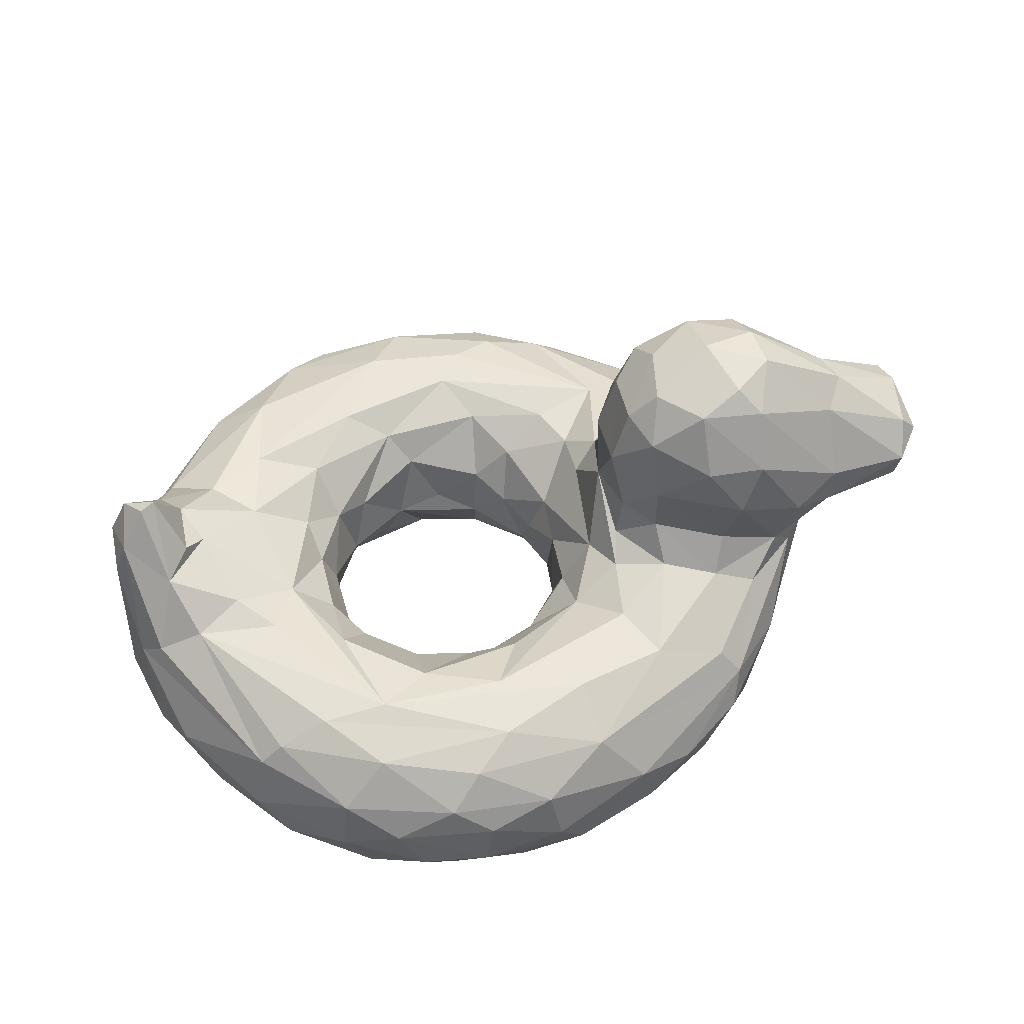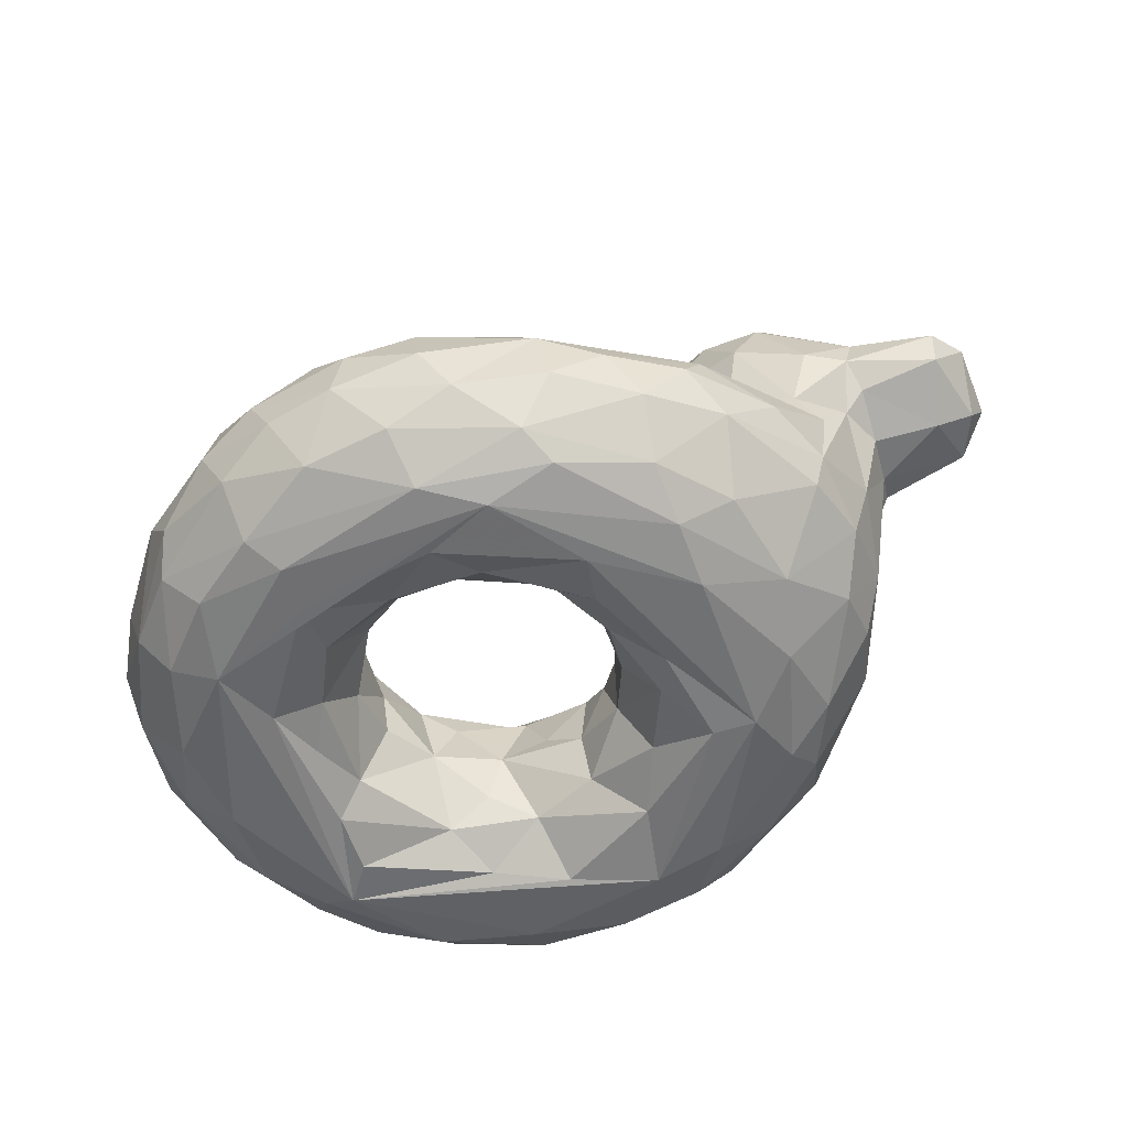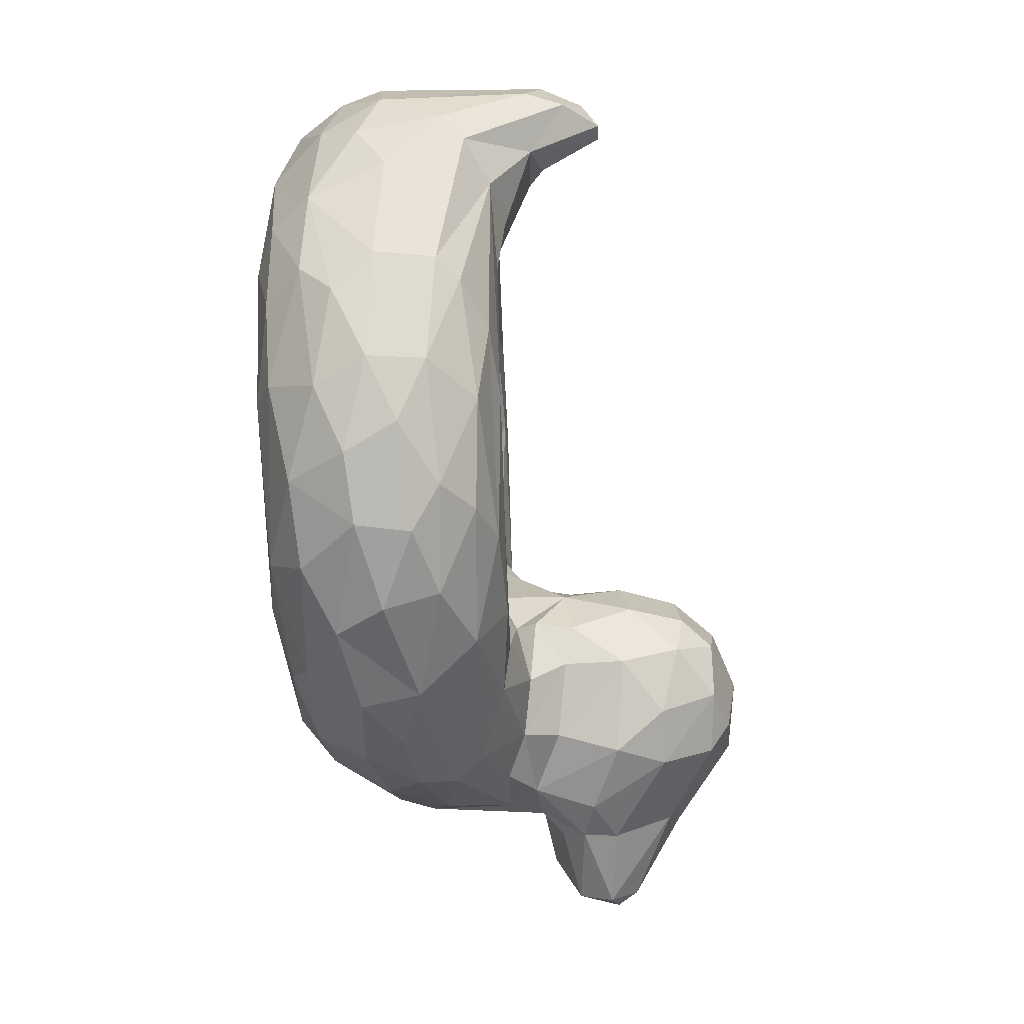
<metadata>
{"format":"obj","ext":"obj","renderer":"f3d","projection":"perspective","resolution":1024,"background":"white","views":[{"elev":52.9,"azim":170.2,"up":"+Y"},{"elev":-54.2,"azim":-158.5,"up":"+Y"},{"elev":-74.9,"azim":92.5,"up":"+Z"}]}
</metadata>
<code>
v -0.0721 -0.287 -0.05764
v 0.009592 -0.1962 -0.2104
v 0.06045 -0.3086 -0.2317
v 0.2089 -0.2545 -0.2573
v 0.3572 -0.333 -0.1986
v 0.4227 -0.2445 -0.09307
v -0.08385 -0.1572 -0.1138
v 0.1087 -0.1869 -0.264
v 0.1713 -0.1363 -0.2996
v 0.2864 -0.1567 -0.2669
v 0.3945 -0.1631 -0.1868
v 0.4579 -0.1365 -0.1134
v -0.1486 -0.06237 -0.09711
v -0.09201 -0.08631 -0.2347
v 0.06573 -0.08991 -0.3215
v 0.2802 -0.05035 -0.3915
v 0.4461 -0.06708 -0.2602
v 0.5455 -0.05879 -0.1091
v -0.203 0.01556 -0.1247
v -0.183 -0.03872 -0.318
v -0.06027 -0.03831 -0.4846
v 0.3794 -0.03296 -0.4673
v 0.5923 -0.03104 -0.2218
v 0.671 -0.01199 -0.1512
v -0.4087 -0.01768 -0.2581
v -0.2456 -0.05383 -0.4183
v -0.07964 -0.0993 -0.6036
v 0.1225 -0.04748 -0.5739
v 0.1994 -0.08678 -0.6441
v 0.4024 -0.07516 -0.5886
v 0.5141 -0.04944 -0.4775
v 0.6161 -0.09964 -0.4947
v 0.7625 -0.03853 -0.2099
v -0.6083 -0.05495 -0.1603
v -0.4358 -0.159 -0.4348
v -0.1737 -0.2141 -0.6346
v 0.04936 -0.1614 -0.6918
v 0.264 -0.1513 -0.6943
v 0.4936 -0.1666 -0.634
v 0.6629 -0.1441 -0.4996
v 0.8997 -0.1298 -0.1663
v -0.5988 -0.2229 -0.1856
v -0.4693 -0.3032 -0.3958
v -0.2906 -0.2574 -0.5768
v 0.02861 -0.2701 -0.7152
v 0.2003 -0.3139 -0.7267
v 0.3894 -0.2244 -0.6954
v 0.5071 -0.279 -0.654
v 0.6832 -0.2624 -0.5303
v 0.83 -0.2415 -0.3442
v 0.882 -0.2995 -0.2432
v -0.4383 -0.423 -0.287
v -0.346 -0.3373 -0.5162
v -0.1314 -0.4362 -0.5883
v -0.02803 -0.3645 -0.6814
v 0.1023 -0.425 -0.6713
v 0.2722 -0.4384 -0.658
v 0.4534 -0.3801 -0.6504
v 0.6515 -0.4063 -0.5038
v 0.7706 -0.3918 -0.376
v 0.8726 -0.3768 -0.1699
v -0.4757 -0.4431 -0.09067
v -0.3352 -0.4841 -0.3124
v -0.1668 -0.4721 -0.5177
v 0.08394 -0.4946 -0.5722
v 0.4366 -0.4739 -0.5654
v 0.5767 -0.478 -0.4698
v 0.7062 -0.4705 -0.3392
v 0.7737 -0.4796 -0.1511
v -0.3334 -0.505 -0.1802
v -0.02831 -0.5065 -0.4964
v 0.6129 -0.5077 -0.3109
v -0.1274 -0.4729 -0.1995
v 0.0529 -0.4673 -0.3352
v 0.251 -0.4456 -0.3247
v 0.4023 -0.4642 -0.2759
v 0.5589 -0.4978 -0.1772
v 0.4766 -0.4405 -0.1376
v 0.5304 -0.4632 -0.04293
v -0.1054 -0.3975 -0.06659
v -0.03627 -0.3647 -0.1716
v -0.01605 -0.4287 -0.248
v 0.1318 -0.3801 -0.2798
v 0.27 -0.3422 -0.2535
v -0.2838 0.07665 -0.1653
v -0.4301 0.05535 -0.2104
v -0.5613 0.002287 -0.1952
v -0.2782 0.1993 -0.178
v -0.4597 0.1816 -0.2376
v -0.6777 0.104 -0.179
v -0.3779 0.3986 -0.1394
v -0.5073 0.3891 -0.1398
v -0.6864 0.2972 -0.08173
v -0.8499 0.09123 -0.1228
v -0.856 0.1609 -0.138
v 0.7669 0.0711 -0.04813
v 0.8128 0.04605 -0.1154
v 0.9016 0.1169 -0.05984
v 0.8217 0.1909 0.000248
v 0.8508 0.1905 -0.02055
v -0.08678 -0.1968 0.02732
v -0.04654 -0.2583 0.1243
v 0.004407 -0.2292 0.1945
v 0.1588 -0.2586 0.2577
v 0.2546 -0.2904 0.2482
v 0.3763 -0.309 0.1728
v 0.4352 -0.3184 0.06528
v -0.08201 -0.1589 0.1165
v -0.01321 -0.1178 0.2524
v 0.06427 -0.186 0.2478
v 0.2184 -0.1505 0.288
v 0.3457 -0.1964 0.2141
v 0.4109 -0.1649 0.1645
v 0.4674 -0.1534 0.03194
v -0.1576 -0.04886 0.1147
v -0.1496 -0.05866 0.2151
v -0.1037 -0.05579 0.3036
v 0.05689 -0.07346 0.3412
v 0.2663 -0.09112 0.3288
v 0.358 -0.0478 0.3711
v 0.4495 -0.07341 0.2429
v 0.6073 -0.02694 0.1045
v -0.2085 0.001913 0.1533
v -0.2351 -0.03685 0.3462
v 0.06739 -0.034 0.5114
v 0.2737 -0.036 0.5263
v 0.5819 -0.032 0.264
v -0.3983 2.866e-05 0.2379
v -0.1371 -0.08788 0.5608
v -0.01603 -0.05458 0.5593
v 0.2044 -0.08152 0.6381
v 0.4738 -0.1031 0.5944
v 0.5598 -0.04816 0.4373
v 0.7976 -0.0789 0.2472
v 0.8187 0.005282 0.1505
v -0.5981 -0.05553 0.1727
v -0.4091 -0.125 0.4308
v -0.1896 -0.1501 0.594
v -0.03343 -0.1983 0.6865
v 0.1919 -0.1665 0.7066
v 0.3929 -0.1226 0.6456
v 0.6718 -0.1214 0.4679
v 0.9047 -0.1287 0.1551
v -0.519 -0.2692 0.3373
v -0.4359 -0.2213 0.4581
v -0.2452 -0.3071 0.601
v -0.247 -0.2405 0.6019
v -0.07028 -0.2984 0.6856
v 0.2647 -0.2603 0.7257
v 0.433 -0.2917 0.6849
v 0.5922 -0.2356 0.6009
v 0.678 -0.3244 0.5273
v 0.831 -0.2816 0.3432
v 0.9182 -0.2462 0.162
v -0.4516 -0.4263 0.2482
v -0.3812 -0.4214 0.3894
v -0.346 -0.3373 0.5162
v -0.1166 -0.3961 0.6301
v 0.1528 -0.3683 0.7102
v 0.3647 -0.3476 0.6948
v 0.5076 -0.4031 0.6096
v 0.6382 -0.4276 0.4942
v 0.74 -0.4052 0.4047
v 0.8398 -0.4067 0.2088
v -0.429 -0.4789 0.0643
v -0.3539 -0.4787 0.302
v -0.2466 -0.4471 0.4977
v -0.1413 -0.4979 0.4714
v 0.1241 -0.4688 0.6257
v 0.302 -0.4975 0.559
v 0.5017 -0.4775 0.5248
v 0.6756 -0.4899 0.3235
v 0.7739 -0.4624 0.2335
v -0.3199 -0.5083 0.1706
v 0.002993 -0.5088 0.4964
v 0.6145 -0.5063 0.3205
v -0.1629 -0.4607 0.06382
v -0.09579 -0.4538 0.2007
v -0.03603 -0.488 0.3291
v 0.1729 -0.5031 0.4334
v 0.3194 -0.4887 0.37
v 0.372 -0.4419 0.2664
v 0.5529 -0.487 0.1219
v -0.08238 -0.3482 0.06587
v -0.03613 -0.3479 0.1622
v 0.06489 -0.4037 0.2743
v 0.1977 -0.4262 0.3138
v 0.2888 -0.3783 0.2616
v 0.4939 -0.4365 0.07859
v -0.2567 0.07524 0.1472
v -0.3753 0.07644 0.2009
v -0.6622 0.04865 0.1402
v -0.2428 0.2083 0.1516
v -0.4843 0.1817 0.2366
v -0.6909 0.1234 0.176
v -0.2844 0.3496 0.1286
v -0.5073 0.3891 0.1398
v -0.6962 0.3147 0.05577
v -0.8378 0.08806 0.1265
v -0.8631 0.1967 0.11
v 0.7718 0.06233 0.07075
v 0.9276 0.07432 0.03595
v 0.8891 0.1577 0.03381
v -0.5406 0.4367 -0.03142
v -0.7219 0.3218 -0.008329
v -0.292 0.4002 -0.06341
v -0.6834 0.01737 -0.02582
v -0.8839 0.08318 0.03038
v -0.9017 0.1775 -0.06729
v -0.1844 0.08218 -0.0001095
v -0.1956 0.2223 -0.07277
v 0.7303 0.04268 -0.008407
v -0.6461 -0.1433 -0.02295
v -0.6128 -0.2761 -0.03273
v -0.5598 -0.3565 0.06303
v -0.2041 -0.4837 -0.02464
v 0.4379 -0.2367 0.04034
v 0.9371 -0.2631 0.06159
v 0.8494 -0.4343 0.0008792
v 0.7518 -0.4974 0.03445
v -0.1912 -0.02518 -0.1892
v 0.1221 -0.03628 -0.4489
v -0.2961 -0.0001952 -0.2239
v -0.3912 -0.1021 -0.4186
v -0.498 -0.05448 -0.2645
v 0.8551 -0.08716 -0.2008
v -0.5432 -0.1861 -0.3066
v -0.4183 -0.2327 -0.4775
v 0.1822 -0.2069 -0.7225
v -0.5775 -0.2964 -0.1773
v -0.3316 -0.4369 -0.4286
v -0.199 -0.3304 -0.6209
v 0.3363 -0.3267 -0.7076
v 0.6229 -0.3426 -0.5685
v 0.3867 -0.5059 -0.501
v -0.1527 -0.5082 -0.3153
v 0.1137 -0.5045 -0.4356
v 0.3945 -0.5072 -0.4002
v 0.4429 -0.3432 -0.05927
v -0.2196 0.09456 -0.1092
v -0.5999 0.1257 -0.2119
v -0.5037 0.2826 -0.2091
v -0.2705 0.3216 -0.1364
v -0.3855 0.2819 -0.2084
v -0.6888 0.1746 -0.1664
v 0.07143 -0.3116 0.2377
v 0.4892 -0.102 0.1084
v 0.1141 -0.03843 0.437
v 0.698 -0.01826 0.1804
v -0.3291 -0.006198 0.2427
v -0.5162 -0.03704 0.2361
v 0.0005872 -0.1146 0.6476
v 0.8596 -0.05241 0.1738
v -0.5466 -0.1563 0.2914
v 0.1092 -0.2573 0.7267
v 0.4354 -0.2018 0.6739
v 0.7593 -0.222 0.4387
v -0.5636 -0.3135 0.1904
v 0.8708 -0.3306 0.2463
v -0.04471 -0.4456 0.6167
v 0.3169 -0.4417 0.647
v -0.2326 -0.5056 0.1683
v 0.5543 -0.5054 0.2413
v -0.5308 0.04152 0.2053
v -0.3919 0.1795 0.2267
v -0.5999 0.1256 0.2119
v -0.4043 0.4016 0.1413
v -0.5037 0.2826 0.209
v -0.3855 0.2818 0.2084
v -0.6802 0.2211 0.1461
v -0.8437 0.1455 0.1461
v 0.9273 0.04057 -0.05777
v 0.9317 -0.2574 -0.1039
v 0.912 -0.3459 0.02301
v -0.6491 0.01334 -0.115
v -0.6915 0.05669 -0.1284
v -0.1882 0.2062 0.04823
v -0.2282 0.3279 0.05628
v -0.233 0.3375 -0.05358
v -0.4627 0.4323 -0.1
v -0.415 0.4558 0.01552
v -0.8131 0.03974 -0.0002346
v -0.8678 0.219 -0.07624
v -0.9032 0.1486 0.07227
v -0.6152 -0.23 0.1255
v -0.2054 0.09756 0.08469
v -0.6727 0.01832 0.07166
v -0.3044 0.4125 0.04689
v -0.5263 0.4342 0.05785
v -0.8779 0.2208 0.04717
f 1 2 7
f 3 8 2
f 10 4 5
f 11 6 12
f 14 13 7
f 7 2 14
f 15 14 8
f 9 15 8
f 16 15 9
f 10 11 17
f 16 10 17
f 11 12 17
f 13 14 221
f 14 222 20
f 15 16 222
f 22 21 222
f 18 22 17
f 19 221 223
f 221 20 223
f 28 31 30
f 33 31 22
f 33 22 23
f 26 224 25
f 34 225 35
f 224 26 27
f 27 35 224
f 35 27 36
f 38 30 39
f 30 31 32
f 32 33 40
f 228 43 227
f 43 42 227
f 228 35 44
f 36 27 37
f 39 47 38
f 32 40 39
f 48 39 49
f 40 50 49
f 50 41 51
f 52 43 231
f 232 53 44
f 36 45 55
f 47 233 46
f 58 57 233
f 233 57 46
f 233 48 58
f 234 48 49
f 231 63 52
f 63 231 64
f 64 231 54
f 54 55 56
f 68 60 69
f 63 70 62
f 71 70 63
f 65 71 64
f 65 57 66
f 235 65 66
f 235 71 65
f 67 235 66
f 69 72 68
f 174 236 216
f 70 71 236
f 74 73 236
f 237 236 71
f 237 74 236
f 71 72 238
f 73 81 216
f 80 216 81
f 82 74 83
f 83 74 75
f 5 84 76
f 1 80 81
f 2 1 81
f 81 3 2
f 82 3 81
f 83 3 82
f 75 84 83
f 84 4 83
f 239 5 78
f 5 239 6
f 86 85 25
f 25 87 86
f 87 241 89
f 88 244 243
f 88 89 244
f 89 242 244
f 242 92 91
f 242 241 245
f 245 92 242
f 93 245 95
f 245 90 95
f 94 95 90
f 226 98 41
f 96 99 97
f 103 110 246
f 110 104 246
f 110 111 104
f 112 105 111
f 106 112 113
f 217 106 113
f 114 217 113
f 116 108 115
f 118 109 117
f 119 111 118
f 113 119 121
f 113 247 114
f 115 123 116
f 124 116 123
f 248 124 125
f 125 126 248
f 120 127 121
f 126 127 120
f 127 122 121
f 122 127 249
f 123 250 124
f 124 250 129
f 129 130 124
f 130 126 125
f 131 126 130
f 132 126 131
f 127 133 249
f 134 249 133
f 249 134 135
f 136 137 251
f 129 128 137
f 129 137 138
f 252 130 129
f 140 252 139
f 140 131 252
f 131 141 132
f 142 133 132
f 134 143 253
f 147 145 146
f 145 147 137
f 147 139 138
f 139 147 148
f 149 140 255
f 140 149 256
f 256 141 140
f 141 256 132
f 256 151 132
f 151 152 257
f 257 142 151
f 153 154 143
f 155 156 144
f 147 146 148
f 148 158 159
f 160 161 150
f 151 150 161
f 162 152 161
f 153 152 163
f 152 153 257
f 163 259 153
f 154 153 259
f 166 167 156
f 167 168 260
f 168 169 260
f 260 159 158
f 260 169 159
f 261 159 169
f 169 170 261
f 160 159 261
f 161 160 261
f 261 170 171
f 171 162 161
f 171 172 162
f 168 166 174
f 168 175 169
f 176 170 175
f 171 176 172
f 183 263 182
f 178 177 185
f 178 186 179
f 186 178 185
f 181 187 182
f 182 189 183
f 103 185 102
f 185 103 246
f 186 185 246
f 105 186 246
f 186 105 187
f 106 188 105
f 188 106 182
f 128 250 190
f 264 128 191
f 265 191 193
f 190 193 191
f 264 194 266
f 193 196 269
f 268 267 197
f 194 269 268
f 270 268 197
f 268 195 266
f 270 200 195
f 271 195 200
f 199 195 271
f 202 253 143
f 249 135 201
f 122 249 201
f 99 135 203
f 7 101 1
f 13 221 210
f 18 24 23
f 18 212 24
f 34 227 42
f 213 42 214
f 230 214 42
f 51 41 273
f 62 230 52
f 214 62 215
f 61 273 274
f 219 69 61
f 70 165 62
f 220 72 69
f 72 176 77
f 183 77 176
f 42 213 275
f 207 275 213
f 87 275 90
f 276 275 207
f 210 240 211
f 88 211 240
f 211 88 243
f 91 206 243
f 281 206 91
f 280 91 92
f 204 281 280
f 204 280 92
f 204 92 93
f 204 93 205
f 282 276 207
f 95 283 93
f 290 205 283
f 95 94 209
f 209 208 284
f 212 97 24
f 212 96 97
f 98 100 203
f 108 102 101
f 101 13 108
f 115 108 13
f 285 287 213
f 136 285 254
f 154 218 143
f 202 143 218
f 215 285 214
f 285 215 258
f 215 155 258
f 259 218 154
f 164 274 259
f 173 220 219
f 174 165 70
f 172 176 220
f 262 174 216
f 189 79 183
f 1 184 80
f 136 192 287
f 207 213 287
f 210 277 286
f 193 190 286
f 267 281 289
f 289 198 197
f 192 199 287
f 290 198 205
f 198 200 270
f 199 284 208
f 271 200 284
f 290 284 200
f 284 290 209
f 212 122 201
f 4 8 3
f 4 9 8
f 10 9 4
f 11 10 5
f 6 11 5
f 8 14 2
f 10 16 9
f 18 17 12
f 12 114 18
f 221 14 20
f 222 21 20
f 222 14 15
f 22 222 16
f 22 16 17
f 22 18 23
f 26 223 20
f 223 26 25
f 26 20 21
f 26 21 27
f 28 27 21
f 21 22 28
f 30 29 28
f 31 28 22
f 31 33 32
f 33 23 24
f 225 25 224
f 224 35 225
f 29 27 28
f 38 37 29
f 27 29 37
f 29 30 38
f 30 32 39
f 226 40 33
f 40 226 41
f 227 34 35
f 35 228 227
f 36 44 35
f 37 45 36
f 37 38 229
f 229 46 45
f 229 45 37
f 47 229 38
f 229 47 46
f 39 48 47
f 40 49 39
f 40 41 50
f 230 42 43
f 43 52 230
f 228 53 43
f 44 53 228
f 53 231 43
f 232 44 36
f 53 232 54
f 55 232 36
f 232 55 54
f 55 45 46
f 46 56 55
f 56 46 57
f 47 48 233
f 48 234 58
f 59 58 234
f 60 234 49
f 50 60 49
f 234 60 59
f 60 50 51
f 60 51 61
f 52 63 62
f 53 54 231
f 64 54 65
f 57 65 56
f 56 65 54
f 66 57 58
f 58 59 66
f 67 66 59
f 68 67 59
f 60 68 59
f 61 69 60
f 63 64 71
f 72 71 235
f 72 235 67
f 67 68 72
f 236 174 70
f 73 216 236
f 75 74 237
f 238 237 71
f 237 238 75
f 238 76 75
f 238 77 76
f 238 72 77
f 79 78 77
f 81 73 82
f 82 73 74
f 75 76 84
f 78 76 77
f 5 76 78
f 83 4 3
f 5 4 84
f 19 223 85
f 223 25 85
f 87 25 225
f 225 34 87
f 88 240 85
f 89 88 86
f 85 86 88
f 86 87 89
f 90 241 87
f 91 244 242
f 91 243 244
f 241 242 89
f 90 245 241
f 92 245 93
f 97 226 33
f 226 97 98
f 24 97 33
f 98 97 100
f 100 97 99
f 103 102 108
f 109 103 108
f 103 109 110
f 104 111 105
f 105 112 106
f 106 217 107
f 116 117 109
f 108 116 109
f 109 118 110
f 111 110 118
f 112 111 119
f 121 119 120
f 119 113 112
f 247 113 121
f 122 247 121
f 116 124 117
f 248 117 124
f 118 117 248
f 119 118 248
f 120 119 248
f 120 248 126
f 124 130 125
f 126 132 133
f 127 126 133
f 251 137 128
f 128 129 250
f 138 252 129
f 131 130 252
f 141 131 140
f 133 142 134
f 142 143 134
f 253 135 134
f 137 136 254
f 144 145 254
f 254 145 137
f 138 137 147
f 252 138 139
f 148 255 139
f 255 140 139
f 150 256 149
f 151 256 150
f 142 132 151
f 142 257 143
f 143 257 153
f 144 258 155
f 144 157 145
f 157 144 156
f 146 145 157
f 157 158 146
f 146 158 148
f 159 255 148
f 149 255 159
f 159 160 149
f 150 149 160
f 152 151 161
f 152 162 163
f 259 163 164
f 165 166 155
f 166 156 155
f 157 156 167
f 157 167 158
f 260 158 167
f 171 161 261
f 162 172 163
f 172 173 163
f 164 163 173
f 165 174 166
f 174 175 168
f 167 166 168
f 170 169 175
f 176 171 170
f 172 220 173
f 177 178 262
f 174 262 175
f 262 178 179
f 179 175 262
f 180 175 179
f 175 180 176
f 181 176 180
f 182 263 181
f 176 181 263
f 184 185 177
f 186 187 179
f 180 179 187
f 181 180 187
f 182 187 188
f 102 184 101
f 184 102 185
f 105 246 104
f 187 105 188
f 182 106 189
f 107 189 106
f 123 190 250
f 191 128 190
f 128 264 251
f 251 264 136
f 192 136 264
f 194 264 265
f 191 265 264
f 264 266 192
f 195 192 266
f 269 265 193
f 267 269 196
f 267 268 269
f 269 194 265
f 266 194 268
f 197 198 270
f 195 268 270
f 253 202 203
f 253 203 135
f 201 135 99
f 6 217 114
f 6 114 12
f 13 101 7
f 122 212 18
f 272 273 41
f 218 273 202
f 272 202 273
f 230 62 214
f 273 61 51
f 218 274 273
f 61 274 219
f 165 215 62
f 219 220 69
f 176 72 220
f 77 183 79
f 177 216 80
f 189 78 79
f 78 189 239
f 239 189 107
f 6 239 217
f 19 210 221
f 19 85 240
f 240 210 19
f 275 34 42
f 275 87 34
f 276 90 275
f 211 277 210
f 278 211 279
f 243 279 211
f 243 206 279
f 206 281 288
f 91 280 281
f 90 276 94
f 276 282 94
f 208 94 282
f 283 205 93
f 290 283 209
f 208 209 94
f 283 95 209
f 41 98 272
f 272 98 202
f 203 202 98
f 247 18 114
f 210 115 13
f 122 18 247
f 213 214 285
f 144 254 285
f 144 285 258
f 218 259 274
f 165 155 215
f 173 219 164
f 274 164 219
f 177 262 216
f 263 183 176
f 80 184 177
f 1 101 184
f 239 107 217
f 123 115 210
f 286 123 210
f 123 286 190
f 287 285 136
f 193 286 277
f 277 211 278
f 206 288 279
f 278 279 288
f 288 196 278
f 277 278 193
f 196 193 278
f 204 289 281
f 289 197 267
f 281 267 288
f 196 288 267
f 204 205 289
f 198 289 205
f 195 199 192
f 199 208 282
f 287 199 282
f 207 287 282
f 198 290 200
f 284 199 271
f 201 99 96
f 96 212 201
f 203 100 99

</code>
